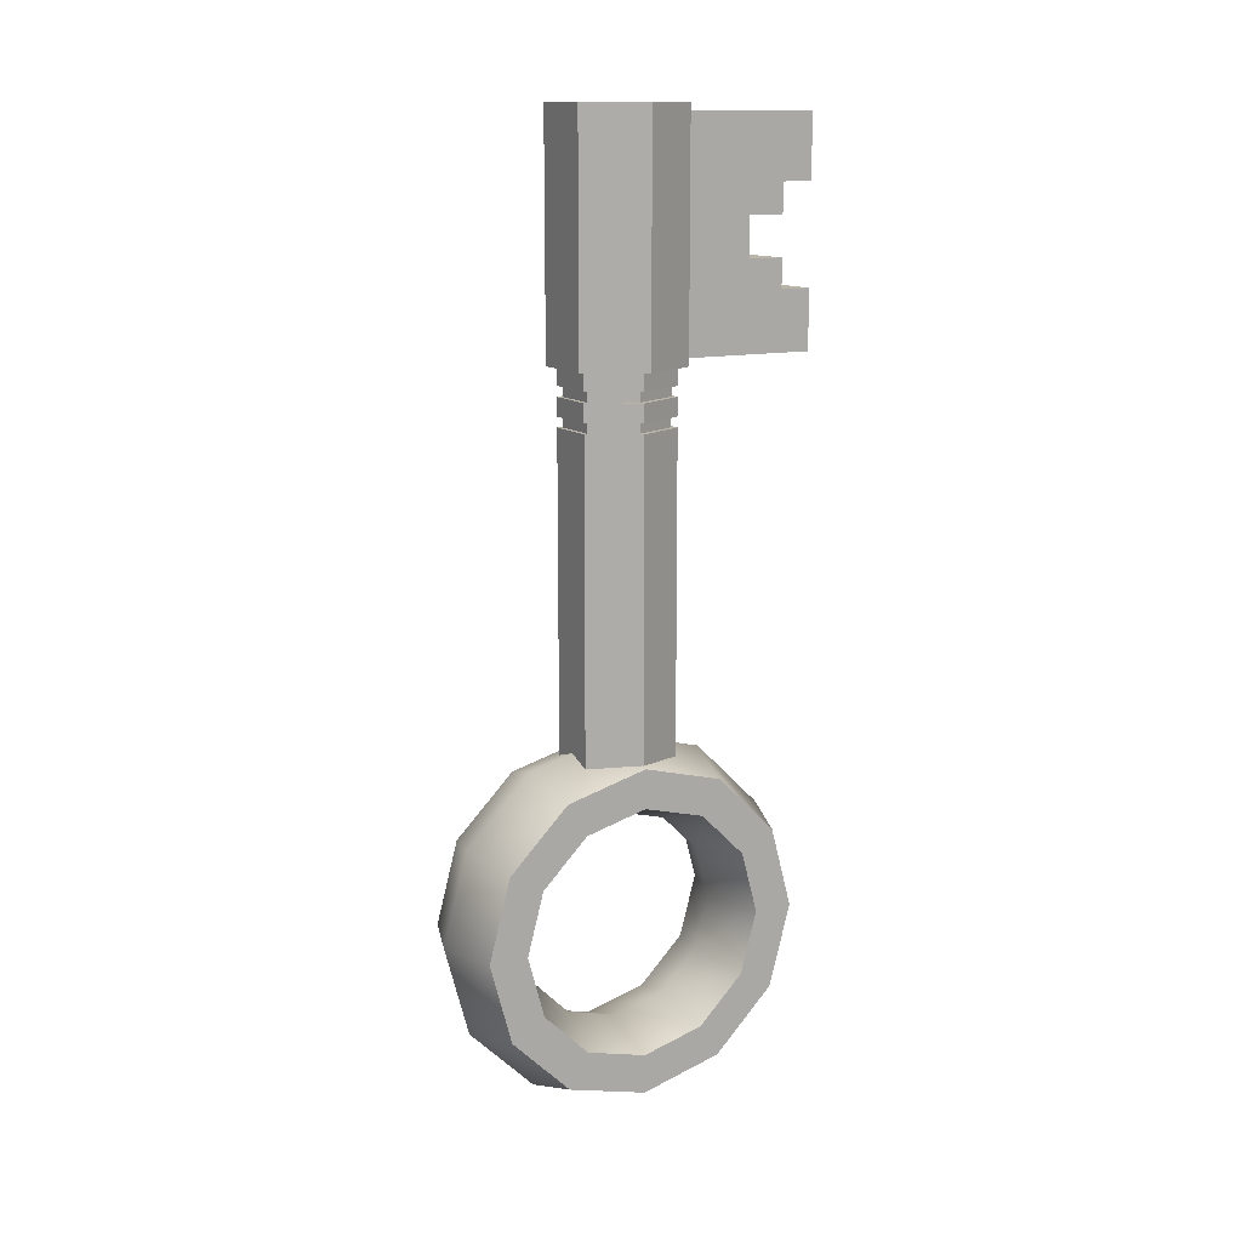
<metadata>
{"format":"obj","ext":"obj","renderer":"f3d","projection":"perspective","resolution":1024,"background":"white","views":[{"elev":13.1,"azim":61.2,"up":"+Y"}]}
</metadata>
<code>
g key_3
v 0.06762 0.3166 -0.1181
v 0.1352 0.3166 0.01514
v 0.1352 0.3461 0.01514
v 0.06762 0.3461 -0.1181
v -0.06762 0.3166 -0.1181
v 0.06762 0.3166 -0.1181
v 0.06762 0.3461 -0.1181
v -0.06762 0.3461 -0.1181
v -0.1352 0.3166 0.01514
v -0.06762 0.3166 -0.1181
v -0.06762 0.3461 -0.1181
v -0.1352 0.3461 0.01514
v -0.06762 0.3166 0.1407
v -0.1352 0.3166 0.01514
v -0.1352 0.3461 0.01514
v -0.06762 0.3461 0.1407
v 0.06762 0.3166 0.1407
v -0.06762 0.3166 0.1407
v -0.06762 0.3461 0.1407
v 0.06762 0.3461 0.1407
v 0.1352 0.3166 0.01514
v 0.06762 0.3166 0.1407
v 0.06762 0.3461 0.1407
v 0.1352 0.3461 0.01514
v 0.0962 0.4812 -0.1554
v 0.1924 0.4812 0.01514
v 0.1924 0.6674 0.01514
v 0.0962 0.6674 -0.1554
v 0.1924 0.7569 0.01514
v 0.0962 0.7569 -0.1554
v 0.1924 0.8794 0.01514
v 0.0962 0.8794 -0.1554
v 0.1924 0.973 0.01514
v 0.0962 0.973 -0.1554
v 0.1924 1.171 0.01514
v 0.0962 1.171 -0.1554
v -0.07221 0.5012 -0.5527
v 0.0735 0.5012 -0.5527
v 0.0735 0.6755 -0.5527
v -0.07221 0.6755 -0.5527
v -0.1924 0.4812 0.01514
v -0.0962 0.4812 -0.1554
v -0.0962 0.6674 -0.1554
v -0.1924 0.6674 0.01514
v -0.0962 0.7569 -0.1554
v -0.1924 0.7569 0.01514
v -0.0962 0.8794 -0.1554
v -0.1924 0.8794 0.01514
v -0.0962 0.973 -0.1554
v -0.1924 0.973 0.01514
v -0.0962 1.171 -0.1554
v -0.1924 1.171 0.01514
v -0.0962 0.4812 0.1779
v -0.1924 0.4812 0.01514
v -0.1924 0.6674 0.01514
v -0.0962 0.6674 0.1779
v -0.1924 0.7569 0.01514
v -0.0962 0.7569 0.1779
v -0.1924 0.8794 0.01514
v -0.0962 0.8794 0.1779
v -0.1924 0.973 0.01514
v -0.0962 0.973 0.1779
v -0.1924 1.171 0.01514
v -0.0962 1.171 0.1779
v 0.0962 0.4812 0.1779
v -0.0962 0.4812 0.1779
v -0.0962 0.6674 0.1779
v 0.0962 0.6674 0.1779
v -0.0962 0.7569 0.1779
v 0.0962 0.7569 0.1779
v -0.0962 0.8794 0.1779
v 0.0962 0.8794 0.1779
v -0.0962 0.973 0.1779
v 0.0962 0.973 0.1779
v -0.0962 1.171 0.1779
v 0.0962 1.171 0.1779
v 0.1924 0.4812 0.01514
v 0.0962 0.4812 0.1779
v 0.0962 0.6674 0.1779
v 0.1924 0.6674 0.01514
v 0.0962 0.7569 0.1779
v 0.1924 0.7569 0.01514
v 0.0962 0.8794 0.1779
v 0.1924 0.8794 0.01514
v 0.0962 0.973 0.1779
v 0.1924 0.973 0.01514
v 0.0962 1.171 0.1779
v 0.1924 1.171 0.01514
v 0.06762 0.3996 0.1407
v -0.06762 0.3996 0.1407
v -0.06762 0.4292 0.1407
v 0.06762 0.4292 0.1407
v 0.1352 0.3996 0.01514
v 0.06762 0.3996 0.1407
v 0.06762 0.4292 0.1407
v 0.1352 0.4292 0.01514
v 0.06762 0.3996 -0.1181
v 0.1352 0.3996 0.01514
v 0.1352 0.4292 0.01514
v 0.06762 0.4292 -0.1181
v -0.06762 0.3996 -0.1181
v 0.06762 0.3996 -0.1181
v 0.06762 0.4292 -0.1181
v -0.06762 0.4292 -0.1181
v -0.1352 0.3996 0.01514
v -0.06762 0.3996 -0.1181
v -0.06762 0.4292 -0.1181
v -0.1352 0.4292 0.01514
v -0.06762 0.3996 0.1407
v -0.1352 0.3996 0.01514
v -0.1352 0.4292 0.01514
v -0.06762 0.4292 0.1407
v 0.0781 0.4292 0.1543
v -0.0781 0.4292 0.1543
v -0.0781 0.4812 0.1543
v 0.0781 0.4812 0.1543
v 0.1562 0.4292 0.01514
v 0.0781 0.4292 0.1543
v 0.0781 0.4812 0.1543
v 0.1562 0.4812 0.01514
v 0.0781 0.4292 -0.1318
v 0.1562 0.4292 0.01514
v 0.1562 0.4812 0.01514
v 0.0781 0.4812 -0.1318
v -0.0781 0.4292 -0.1318
v 0.0781 0.4292 -0.1318
v 0.0781 0.4812 -0.1318
v -0.0781 0.4812 -0.1318
v -0.1562 0.4292 0.01514
v -0.0781 0.4292 -0.1318
v -0.0781 0.4812 -0.1318
v -0.1562 0.4812 0.01514
v -0.0781 0.4292 0.1543
v -0.1562 0.4292 0.01514
v -0.1562 0.4812 0.01514
v -0.0781 0.4812 0.1543
v 0.0781 0.3461 0.1543
v -0.0781 0.3461 0.1543
v -0.0781 0.3996 0.1543
v 0.0781 0.3996 0.1543
v 0.1562 0.3461 0.01514
v 0.0781 0.3461 0.1543
v 0.0781 0.3996 0.1543
v 0.1562 0.3996 0.01514
v 0.0781 0.3461 -0.1318
v 0.1562 0.3461 0.01514
v 0.1562 0.3996 0.01514
v 0.0781 0.3996 -0.1318
v -0.0781 0.3461 -0.1318
v 0.0781 0.3461 -0.1318
v 0.0781 0.3996 -0.1318
v -0.0781 0.3996 -0.1318
v -0.1562 0.3461 0.01514
v -0.0781 0.3461 -0.1318
v -0.0781 0.3996 -0.1318
v -0.1562 0.3996 0.01514
v -0.0781 0.3461 0.1543
v -0.1562 0.3461 0.01514
v -0.1562 0.3996 0.01514
v -0.0781 0.3996 0.1543
v 0.0781 -0.6739 0.1543
v -0.0781 -0.6739 0.1543
v -0.0781 0.3166 0.1543
v 0.0781 0.3166 0.1543
v 0.1562 -0.6739 0.01514
v 0.0781 -0.6739 0.1543
v 0.0781 0.3166 0.1543
v 0.1562 0.3166 0.01514
v 0.0781 -0.6739 -0.1318
v 0.1562 -0.6739 0.01514
v 0.1562 0.3166 0.01514
v 0.0781 0.3166 -0.1318
v -0.0781 -0.6739 -0.1318
v 0.0781 -0.6739 -0.1318
v 0.0781 0.3166 -0.1318
v -0.0781 0.3166 -0.1318
v -0.1562 -0.6739 0.01514
v -0.0781 -0.6739 -0.1318
v -0.0781 0.3166 -0.1318
v -0.1562 0.3166 0.01514
v -0.0781 -0.6739 0.1543
v -0.1562 -0.6739 0.01514
v -0.1562 0.3166 0.01514
v -0.0781 0.3166 0.1543
v 0.0781 0.3166 -0.1318
v 0.1562 0.3166 0.01514
v 0.1352 0.3166 0.01514
v 0.06762 0.3166 -0.1181
v -0.0781 0.3166 -0.1318
v -0.06762 0.3166 -0.1181
v -0.1562 0.3166 0.01514
v -0.1352 0.3166 0.01514
v -0.0781 0.3166 0.1543
v -0.06762 0.3166 0.1407
v 0.0781 0.3166 0.1543
v 0.06762 0.3166 0.1407
v 0.1562 0.3166 0.01514
v 0.1352 0.3166 0.01514
v 0.1562 0.3461 0.01514
v 0.06762 0.3461 -0.1181
v 0.1352 0.3461 0.01514
v 0.0781 0.3461 -0.1318
v -0.06762 0.3461 -0.1181
v -0.0781 0.3461 -0.1318
v -0.1352 0.3461 0.01514
v -0.1562 0.3461 0.01514
v -0.06762 0.3461 0.1407
v -0.0781 0.3461 0.1543
v 0.06762 0.3461 0.1407
v 0.0781 0.3461 0.1543
v 0.1352 0.3461 0.01514
v 0.1562 0.3461 0.01514
v 0.1562 0.3996 0.01514
v 0.06762 0.3996 0.1407
v 0.1352 0.3996 0.01514
v 0.0781 0.3996 0.1543
v -0.06762 0.3996 0.1407
v -0.0781 0.3996 0.1543
v -0.1352 0.3996 0.01514
v -0.1562 0.3996 0.01514
v -0.06762 0.3996 -0.1181
v -0.0781 0.3996 -0.1318
v 0.06762 0.3996 -0.1181
v 0.0781 0.3996 -0.1318
v 0.1352 0.3996 0.01514
v 0.1562 0.3996 0.01514
v 0.0781 0.4292 0.1543
v 0.1562 0.4292 0.01514
v 0.1352 0.4292 0.01514
v 0.06762 0.4292 0.1407
v -0.0781 0.4292 0.1543
v -0.06762 0.4292 0.1407
v -0.1562 0.4292 0.01514
v -0.1352 0.4292 0.01514
v -0.0781 0.4292 -0.1318
v -0.06762 0.4292 -0.1181
v 0.0781 0.4292 -0.1318
v 0.06762 0.4292 -0.1181
v 0.1562 0.4292 0.01514
v 0.1352 0.4292 0.01514
v -0.07221 0.5012 -0.4621
v 0.0735 0.5012 -0.5527
v -0.07221 0.5012 -0.5527
v 0.0735 0.5012 -0.4621
v -0.07221 0.5012 -0.3564
v 0.0735 0.5012 -0.3564
v -0.07221 0.5012 -0.1554
v 0.0735 0.5012 -0.1554
v -0.07221 0.6755 -0.4621
v -0.07221 0.5012 -0.5527
v -0.07221 0.6755 -0.5527
v -0.07221 0.5012 -0.4621
v -0.07221 0.6755 -0.3564
v -0.07221 0.5012 -0.3564
v -0.07221 0.6755 -0.1554
v -0.07221 0.5012 -0.1554
v -0.07221 0.7607 -0.1554
v -0.07221 0.7607 -0.3564
v -0.07221 0.7607 -0.4621
v -0.07221 0.8763 -0.1554
v -0.07221 0.8763 -0.3564
v -0.07221 0.9645 -0.1554
v -0.07221 0.9645 -0.3564
v -0.07221 0.8763 -0.4621
v -0.07221 1.151 -0.1554
v -0.07221 1.151 -0.3564
v -0.07221 0.9645 -0.4621
v -0.07221 1.151 -0.4621
v -0.07221 1.151 -0.5527
v -0.07221 0.9645 -0.5527
v 0.0735 1.151 -0.4621
v -0.07221 1.151 -0.5527
v 0.0735 1.151 -0.5527
v -0.07221 1.151 -0.4621
v 0.0735 1.151 -0.3564
v -0.07221 1.151 -0.3564
v 0.0735 1.151 -0.1554
v -0.07221 1.151 -0.1554
v 0.0735 0.6755 -0.4621
v 0.0735 0.6755 -0.5527
v 0.0735 0.5012 -0.5527
v 0.0735 0.5012 -0.4621
v 0.0735 0.5012 -0.3564
v 0.0735 0.6755 -0.3564
v 0.0735 0.7607 -0.4621
v 0.0735 0.5012 -0.1554
v 0.0735 0.6755 -0.1554
v 0.0735 0.7607 -0.3564
v 0.0735 0.7607 -0.1554
v 0.0735 0.8763 -0.3564
v 0.0735 0.8763 -0.1554
v 0.0735 0.9645 -0.3564
v 0.0735 0.9645 -0.1554
v 0.0735 1.151 -0.3564
v 0.0735 1.151 -0.1554
v 0.0735 1.151 -0.4621
v 0.0735 0.9645 -0.4621
v 0.0735 0.8763 -0.4621
v 0.0735 1.151 -0.5527
v 0.0735 0.9645 -0.5527
v -0.07221 0.9645 -0.5527
v 0.0735 0.9645 -0.5527
v 0.0735 1.151 -0.5527
v -0.07221 1.151 -0.5527
v 0.0735 0.8763 -0.3564
v -0.07221 0.8763 -0.3564
v -0.07221 0.7607 -0.3564
v 0.0735 0.7607 -0.3564
v 0.0735 0.9645 -0.4621
v -0.07221 0.9645 -0.4621
v -0.07221 0.8763 -0.4621
v 0.0735 0.8763 -0.4621
v 0.0735 0.6755 -0.4621
v -0.07221 0.6755 -0.4621
v -0.07221 0.6755 -0.5527
v 0.0735 0.6755 -0.5527
v 0.0735 0.7607 -0.3564
v -0.07221 0.7607 -0.3564
v -0.07221 0.7607 -0.4621
v 0.0735 0.7607 -0.4621
v 0.0735 0.7607 -0.4621
v -0.07221 0.7607 -0.4621
v -0.07221 0.6755 -0.4621
v 0.0735 0.6755 -0.4621
v 0.0735 0.8763 -0.4621
v -0.07221 0.8763 -0.4621
v -0.07221 0.8763 -0.3564
v 0.0735 0.8763 -0.3564
v 0.0735 0.9645 -0.5527
v -0.07221 0.9645 -0.5527
v -0.07221 0.9645 -0.4621
v 0.0735 0.9645 -0.4621
v 7.105e-17 -0.812 0.4809
v 7.105e-17 -1.08 0.5527
v -0.1715 -1.08 0.4956
v -0.1715 -0.8405 0.4315
v 0 -0.616 0.2849
v -0.1715 -0.6654 0.2564
v 0 -0.5443 0.0172
v -0.1715 -0.6014 0.0172
v 0 -0.616 -0.2505
v -0.1715 -0.6654 -0.222
v -7.105e-17 -0.812 -0.4465
v -0.1715 -0.8405 -0.3971
v -7.105e-17 -1.08 -0.5183
v -0.1715 -1.08 -0.4612
v -7.105e-17 -1.347 -0.4465
v -0.1715 -1.319 -0.3971
v 0 -1.543 -0.2505
v -0.1715 -1.494 -0.222
v 0 -1.615 0.0172
v -0.1715 -1.558 0.0172
v 0 -1.543 0.2849
v -0.1715 -1.494 0.2564
v 7.105e-17 -1.347 0.4809
v -0.1715 -1.319 0.4315
v 7.105e-17 -1.08 0.5527
v -0.1715 -1.08 0.4956
v -0.1715 -0.8405 0.4315
v -0.1715 -1.08 0.4956
v -0.1715 -1.08 0.3814
v -0.1715 -0.8976 0.3326
v -0.1715 -0.6654 0.2564
v -0.1715 -0.7643 0.1993
v -0.1715 -0.6014 0.0172
v -0.1715 -0.7155 0.0172
v -0.1715 -0.6654 -0.222
v -0.1715 -0.7643 -0.1649
v -0.1715 -0.8405 -0.3971
v -0.1715 -0.8976 -0.2982
v -0.1715 -1.08 -0.4612
v -0.1715 -1.08 -0.347
v -0.1715 -1.319 -0.3971
v -0.1715 -1.262 -0.2982
v -0.1715 -1.494 -0.222
v -0.1715 -1.395 -0.1649
v -0.1715 -1.558 0.0172
v -0.1715 -1.444 0.0172
v -0.1715 -1.494 0.2564
v -0.1715 -1.395 0.1993
v -0.1715 -1.319 0.4315
v -0.1715 -1.262 0.3326
v -0.1715 -1.08 0.4956
v -0.1715 -1.08 0.3814
v -0.1715 -0.8976 0.3326
v -0.1715 -1.08 0.3814
v 0 -1.08 0.3243
v 0 -0.9262 0.2832
v 0.1715 -1.08 0.3814
v -0.1715 -0.7643 0.1993
v 0.1715 -0.8976 0.3326
v 0 -0.8137 0.1708
v -0.1715 -0.7155 0.0172
v 0.1715 -0.7643 0.1993
v 0 -0.7726 0.0172
v -0.1715 -0.7643 -0.1649
v 0.1715 -0.7155 0.0172
v -7.105e-17 -0.8137 -0.1364
v -0.1715 -0.8976 -0.2982
v 0.1715 -0.7643 -0.1649
v -7.105e-17 -0.9262 -0.2488
v -0.1715 -1.08 -0.347
v 0.1715 -0.8976 -0.2982
v -7.105e-17 -1.08 -0.2899
v -0.1715 -1.262 -0.2982
v 0.1715 -1.08 -0.347
v -7.105e-17 -1.233 -0.2488
v -0.1715 -1.395 -0.1649
v 0.1715 -1.262 -0.2982
v -7.105e-17 -1.346 -0.1364
v -0.1715 -1.444 0.0172
v 0.1715 -1.395 -0.1649
v 0 -1.387 0.0172
v -0.1715 -1.395 0.1993
v 0.1715 -1.444 0.0172
v 0 -1.346 0.1708
v -0.1715 -1.262 0.3326
v 0.1715 -1.395 0.1993
v 0 -1.233 0.2832
v -0.1715 -1.08 0.3814
v 0.1715 -1.262 0.3326
v 0 -1.08 0.3243
v 0.1715 -1.08 0.3814
v 0.1715 -0.8976 0.3326
v 0.1715 -1.08 0.3814
v 0.1715 -1.08 0.4956
v 0.1715 -0.8405 0.4315
v 0.1715 -0.7643 0.1993
v 0.1715 -0.6654 0.2564
v 0.1715 -0.7155 0.0172
v 0.1715 -0.6014 0.0172
v 0.1715 -0.7643 -0.1649
v 0.1715 -0.6654 -0.222
v 0.1715 -0.8976 -0.2982
v 0.1715 -0.8405 -0.3971
v 0.1715 -1.08 -0.347
v 0.1715 -1.08 -0.4612
v 0.1715 -1.262 -0.2982
v 0.1715 -1.319 -0.3971
v 0.1715 -1.395 -0.1649
v 0.1715 -1.494 -0.222
v 0.1715 -1.444 0.0172
v 0.1715 -1.558 0.0172
v 0.1715 -1.395 0.1993
v 0.1715 -1.494 0.2564
v 0.1715 -1.262 0.3326
v 0.1715 -1.319 0.4315
v 0.1715 -1.08 0.3814
v 0.1715 -1.08 0.4956
v 0.1715 -0.8405 0.4315
v 0.1715 -1.08 0.4956
v 7.105e-17 -1.08 0.5527
v 7.105e-17 -0.812 0.4809
v 0.1715 -0.6654 0.2564
v 0 -0.616 0.2849
v 0.1715 -0.6014 0.0172
v 0 -0.5443 0.0172
v 0.1715 -0.6654 -0.222
v 0 -0.616 -0.2505
v 0.1715 -0.8405 -0.3971
v -7.105e-17 -0.812 -0.4465
v 0.1715 -1.08 -0.4612
v -7.105e-17 -1.08 -0.5183
v 0.1715 -1.319 -0.3971
v -7.105e-17 -1.347 -0.4465
v 0.1715 -1.494 -0.222
v 0 -1.543 -0.2505
v 0.1715 -1.558 0.0172
v 0 -1.615 0.0172
v 0.1715 -1.494 0.2564
v 0 -1.543 0.2849
v 0.1715 -1.319 0.4315
v 7.105e-17 -1.347 0.4809
v 0.1715 -1.08 0.4956
v 7.105e-17 -1.08 0.5527
v 0.0781 -0.6779 -0.1318
v 0 -0.6779 0.01514
v 0.1562 -0.6779 0.01514
v -0.0781 -0.6779 -0.1318
v 0.0781 -0.6779 0.1543
v -0.1562 -0.6779 0.01514
v -0.0781 -0.6779 0.1543
v 0.0962 1.171 -0.1554
v 0.1924 1.171 0.01514
v 0 1.171 0.01514
v -0.0962 1.171 -0.1554
v 0.0962 1.171 0.1779
v -0.1924 1.171 0.01514
v -0.0962 1.171 0.1779
v 0.0962 1.171 -0.1554
v -0.07221 1.151 -0.1554
v 0.0735 1.151 -0.1554
v 0.0735 0.9645 -0.1554
v -0.0962 1.171 -0.1554
v 0.0962 0.973 -0.1554
v -0.0962 0.973 -0.1554
v 0.0735 0.8763 -0.1554
v -0.07221 0.9645 -0.1554
v 0.0962 0.8794 -0.1554
v -0.0962 0.8794 -0.1554
v 0.0735 0.7607 -0.1554
v -0.07221 0.8763 -0.1554
v 0.0962 0.7569 -0.1554
v -0.0962 0.7569 -0.1554
v 0.0735 0.6755 -0.1554
v -0.07221 0.7607 -0.1554
v 0.0962 0.6674 -0.1554
v -0.0962 0.6674 -0.1554
v -0.07221 0.6755 -0.1554
v -0.07221 0.5012 -0.1554
v -0.0962 0.4812 -0.1554
v 0.0735 0.5012 -0.1554
v 0.0962 0.4812 -0.1554
v 0.0781 0.4812 -0.1318
v 0.1562 0.4812 0.01514
v 0.1924 0.4812 0.01514
v 0.0962 0.4812 -0.1554
v 0.0962 0.4812 0.1779
v -0.0781 0.4812 -0.1318
v 0.0781 0.4812 0.1543
v -0.0962 0.4812 -0.1554
v -0.0962 0.4812 0.1779
v -0.1562 0.4812 0.01514
v -0.0781 0.4812 0.1543
v -0.1924 0.4812 0.01514
g key_3_0
f 3 2 1
f 4 3 1
f 7 6 5
f 8 7 5
f 11 10 9
f 12 11 9
f 15 14 13
f 16 15 13
f 19 18 17
f 20 19 17
f 23 22 21
f 24 23 21
f 27 26 25
f 28 27 25
f 29 27 28
f 30 29 28
f 31 29 30
f 32 31 30
f 33 31 32
f 34 33 32
f 35 33 34
f 36 35 34
f 39 38 37
f 40 39 37
f 43 42 41
f 44 43 41
f 45 43 44
f 46 45 44
f 47 45 46
f 48 47 46
f 49 47 48
f 50 49 48
f 51 49 50
f 52 51 50
f 55 54 53
f 56 55 53
f 57 55 56
f 58 57 56
f 59 57 58
f 60 59 58
f 61 59 60
f 62 61 60
f 63 61 62
f 64 63 62
f 67 66 65
f 68 67 65
f 69 67 68
f 70 69 68
f 71 69 70
f 72 71 70
f 73 71 72
f 74 73 72
f 75 73 74
f 76 75 74
f 79 78 77
f 80 79 77
f 81 79 80
f 82 81 80
f 83 81 82
f 84 83 82
f 85 83 84
f 86 85 84
f 87 85 86
f 88 87 86
f 91 90 89
f 92 91 89
f 95 94 93
f 96 95 93
f 99 98 97
f 100 99 97
f 103 102 101
f 104 103 101
f 107 106 105
f 108 107 105
f 111 110 109
f 112 111 109
f 115 114 113
f 116 115 113
f 119 118 117
f 120 119 117
f 123 122 121
f 124 123 121
f 127 126 125
f 128 127 125
f 131 130 129
f 132 131 129
f 135 134 133
f 136 135 133
f 139 138 137
f 140 139 137
f 143 142 141
f 144 143 141
f 147 146 145
f 148 147 145
f 151 150 149
f 152 151 149
f 155 154 153
f 156 155 153
f 159 158 157
f 160 159 157
f 163 162 161
f 164 163 161
f 167 166 165
f 168 167 165
f 171 170 169
f 172 171 169
f 175 174 173
f 176 175 173
f 179 178 177
f 180 179 177
f 183 182 181
f 184 183 181
f 187 186 185
f 188 187 185
f 188 185 189
f 190 188 189
f 190 189 191
f 192 190 191
f 192 191 193
f 194 192 193
f 194 193 195
f 196 194 195
f 196 195 197
f 198 196 197
f 201 200 199
f 200 202 199
f 200 203 202
f 203 204 202
f 203 205 204
f 205 206 204
f 205 207 206
f 207 208 206
f 207 209 208
f 209 210 208
f 209 211 210
f 211 212 210
f 215 214 213
f 214 216 213
f 214 217 216
f 217 218 216
f 217 219 218
f 219 220 218
f 219 221 220
f 221 222 220
f 221 223 222
f 223 224 222
f 223 225 224
f 225 226 224
f 229 228 227
f 230 229 227
f 230 227 231
f 232 230 231
f 232 231 233
f 234 232 233
f 234 233 235
f 236 234 235
f 236 235 237
f 238 236 237
f 238 237 239
f 240 238 239
f 243 242 241
f 242 244 241
f 245 241 244
f 246 245 244
f 247 245 246
f 248 247 246
f 251 250 249
f 250 252 249
f 253 249 252
f 254 253 252
f 255 253 254
f 256 255 254
f 255 257 253
f 253 258 249
f 257 258 253
f 258 259 249
f 257 260 258
f 260 261 258
f 260 262 261
f 262 263 261
f 261 263 264
f 262 265 263
f 265 266 263
f 263 267 264
f 263 266 267
f 266 268 267
f 268 269 267
f 269 270 267
f 273 272 271
f 272 274 271
f 275 271 274
f 276 275 274
f 277 275 276
f 278 277 276
f 281 280 279
f 282 281 279
f 283 282 279
f 284 283 279
f 284 279 285
f 286 283 284
f 287 286 284
f 288 284 285
f 287 284 288
f 289 287 288
f 289 288 290
f 291 289 290
f 291 290 292
f 293 291 292
f 293 292 294
f 295 293 294
f 294 292 296
f 292 290 297
f 292 297 296
f 290 298 297
f 299 296 297
f 300 299 297
f 303 302 301
f 304 303 301
f 307 306 305
f 308 307 305
f 311 310 309
f 312 311 309
f 315 314 313
f 316 315 313
f 319 318 317
f 320 319 317
f 323 322 321
f 324 323 321
f 327 326 325
f 328 327 325
f 331 330 329
f 332 331 329
f 335 334 333
f 336 335 333
f 336 333 337
f 338 336 337
f 338 337 339
f 340 338 339
f 340 339 341
f 342 340 341
f 342 341 343
f 344 342 343
f 344 343 345
f 346 344 345
f 346 345 347
f 348 346 347
f 348 347 349
f 350 348 349
f 350 349 351
f 352 350 351
f 352 351 353
f 354 352 353
f 354 353 355
f 356 354 355
f 356 355 357
f 358 356 357
f 361 360 359
f 362 361 359
f 362 359 363
f 364 362 363
f 364 363 365
f 366 364 365
f 366 365 367
f 368 366 367
f 368 367 369
f 370 368 369
f 370 369 371
f 372 370 371
f 372 371 373
f 374 372 373
f 374 373 375
f 376 374 375
f 376 375 377
f 378 376 377
f 378 377 379
f 380 378 379
f 380 379 381
f 382 380 381
f 382 381 383
f 384 382 383
f 387 386 385
f 388 387 385
f 389 387 388
f 388 385 390
f 391 389 388
f 392 388 390
f 391 388 392
f 392 390 393
f 394 391 392
f 395 392 393
f 394 392 395
f 395 393 396
f 397 394 395
f 398 395 396
f 397 395 398
f 398 396 399
f 400 397 398
f 401 398 399
f 400 398 401
f 401 399 402
f 403 400 401
f 404 401 402
f 403 401 404
f 404 402 405
f 406 403 404
f 407 404 405
f 406 404 407
f 407 405 408
f 409 406 407
f 410 407 408
f 409 407 410
f 410 408 411
f 412 409 410
f 413 410 411
f 412 410 413
f 413 411 414
f 415 412 413
f 416 413 414
f 415 413 416
f 416 414 417
f 418 415 416
f 419 416 417
f 418 416 419
f 419 417 420
f 421 418 419
f 422 419 420
f 421 419 422
f 423 421 422
f 426 425 424
f 427 426 424
f 427 424 428
f 429 427 428
f 429 428 430
f 431 429 430
f 431 430 432
f 433 431 432
f 433 432 434
f 435 433 434
f 435 434 436
f 437 435 436
f 437 436 438
f 439 437 438
f 439 438 440
f 441 439 440
f 441 440 442
f 443 441 442
f 443 442 444
f 445 443 444
f 445 444 446
f 447 445 446
f 447 446 448
f 449 447 448
f 452 451 450
f 453 452 450
f 453 450 454
f 455 453 454
f 455 454 456
f 457 455 456
f 457 456 458
f 459 457 458
f 459 458 460
f 461 459 460
f 461 460 462
f 463 461 462
f 463 462 464
f 465 463 464
f 465 464 466
f 467 465 466
f 467 466 468
f 469 467 468
f 469 468 470
f 471 469 470
f 471 470 472
f 473 471 472
f 473 472 474
f 475 473 474
f 478 477 476
f 476 477 479
f 480 477 478
f 479 477 481
f 482 477 480
f 481 477 482
f 485 484 483
f 485 483 486
f 485 487 484
f 485 486 488
f 485 489 487
f 485 488 489
f 492 491 490
f 492 490 493
f 491 494 490
f 490 495 493
f 494 491 496
f 493 495 497
f 491 498 496
f 495 499 497
f 496 498 500
f 497 499 501
f 498 502 500
f 499 503 501
f 500 502 504
f 501 503 505
f 502 506 504
f 503 507 505
f 504 506 508
f 506 509 508
f 509 510 508
f 510 511 508
f 512 505 507
f 510 512 511
f 513 512 507
f 512 513 511
f 516 515 514
f 517 516 514
f 516 518 515
f 517 514 519
f 518 520 515
f 521 517 519
f 518 522 520
f 521 519 523
f 522 524 520
f 525 521 523
f 525 523 524
f 522 525 524

</code>
